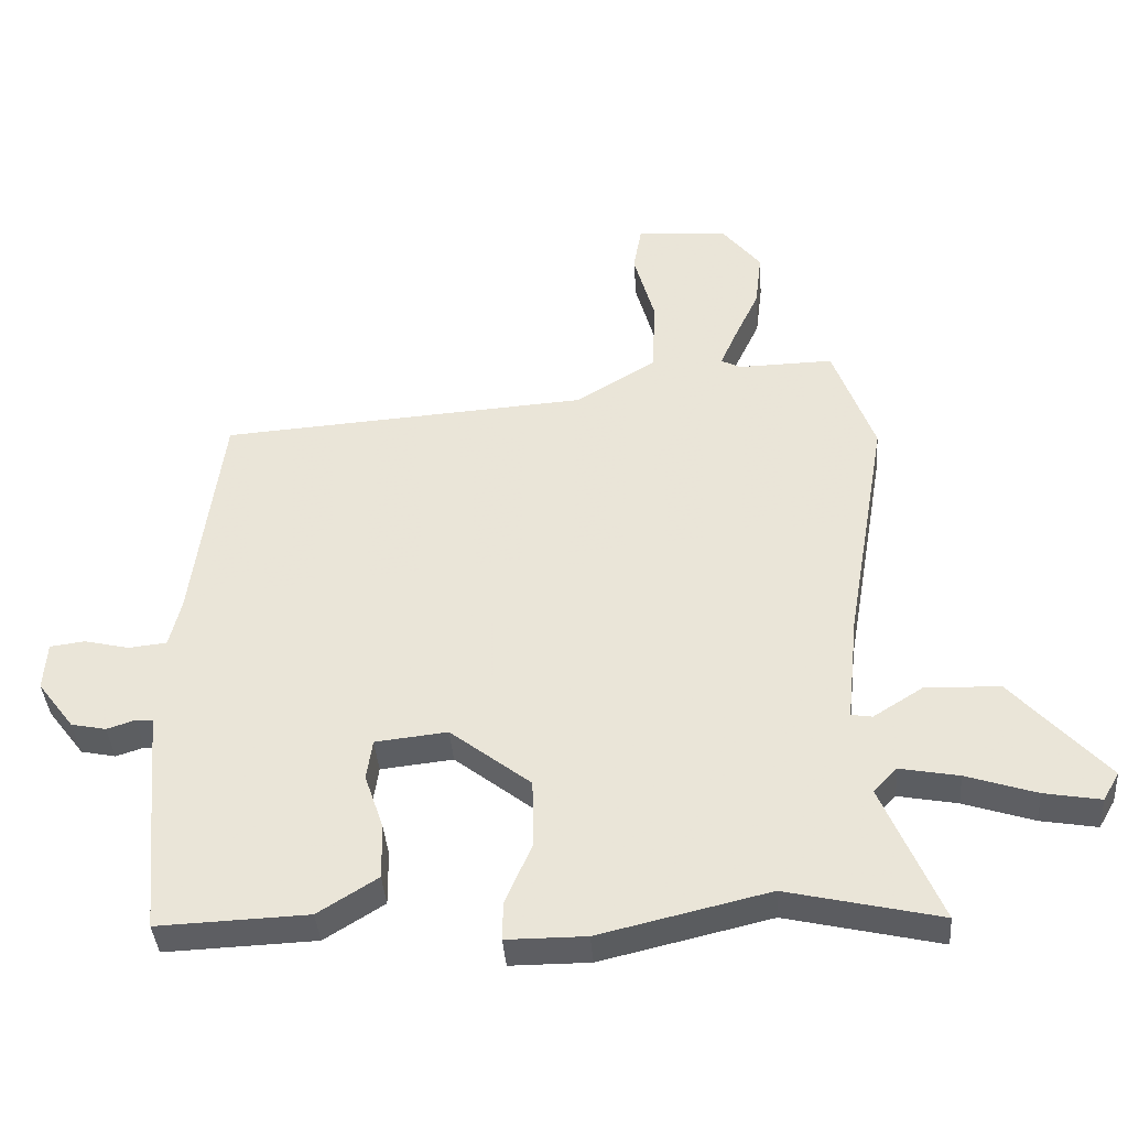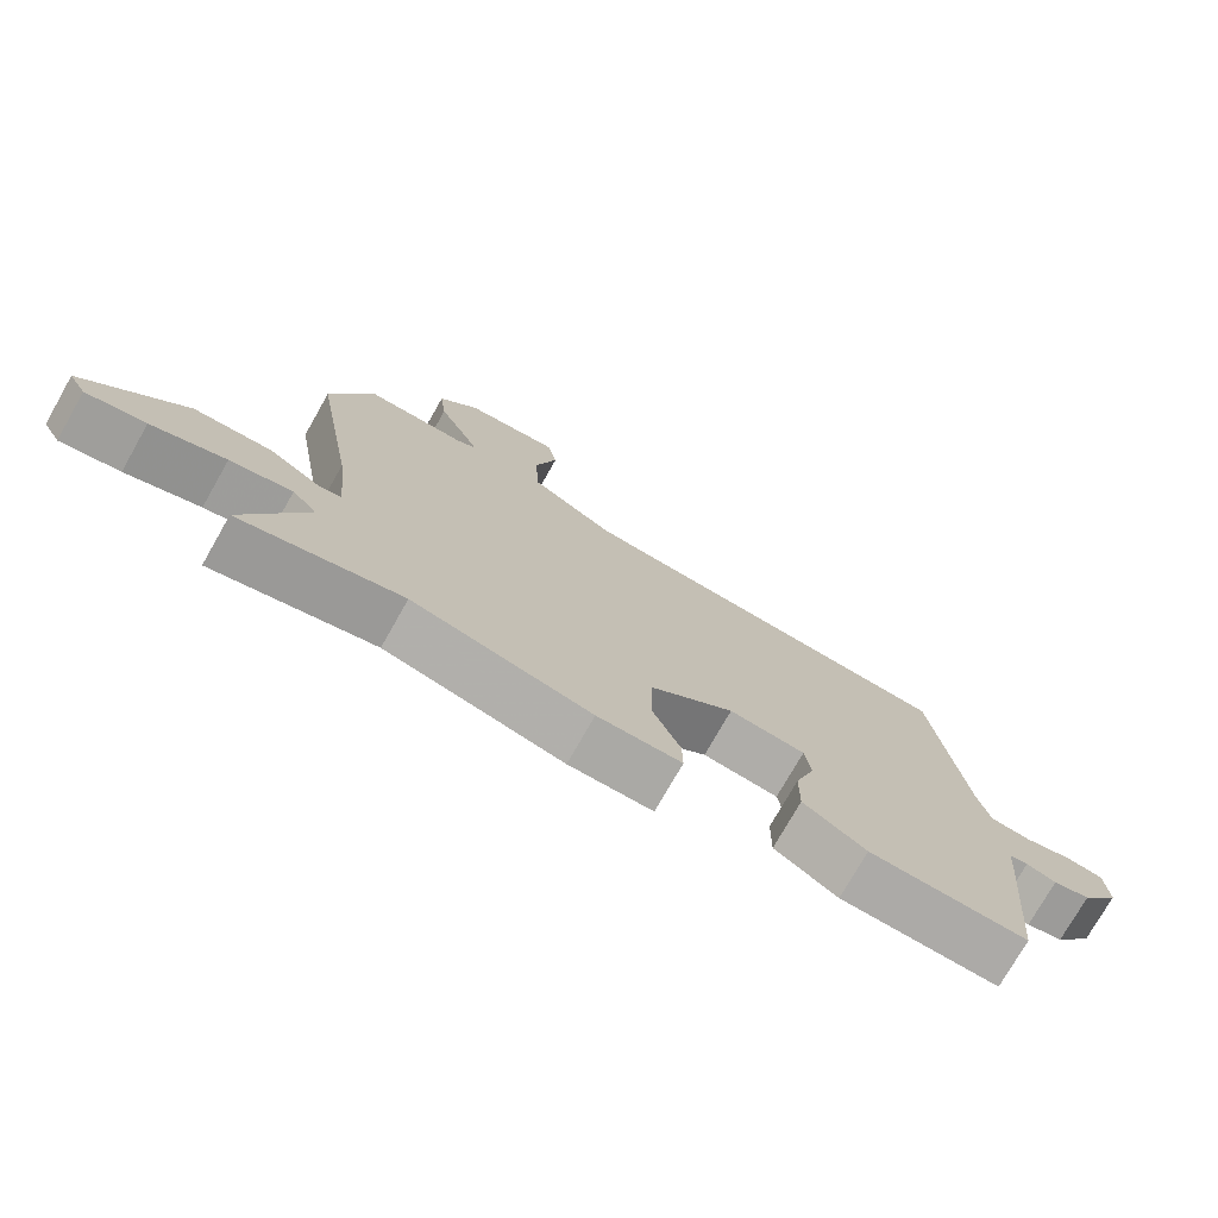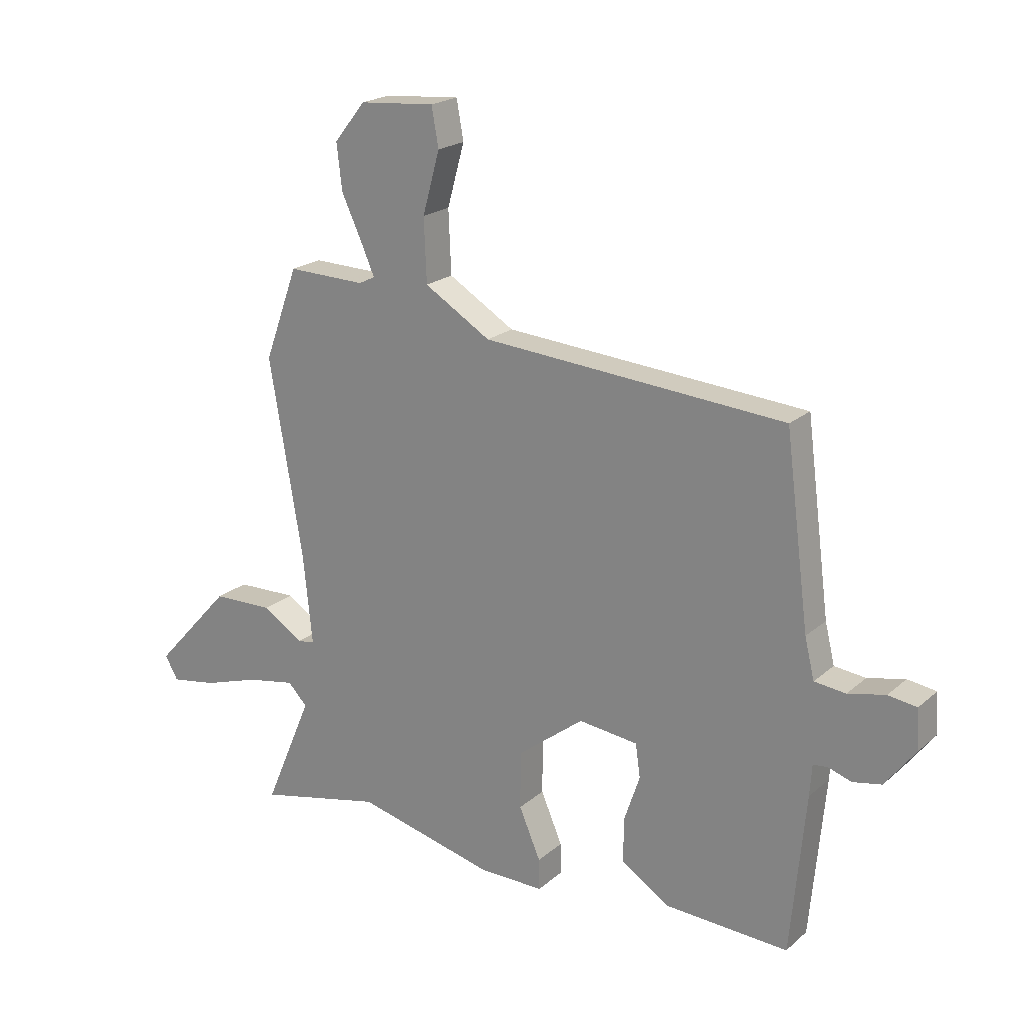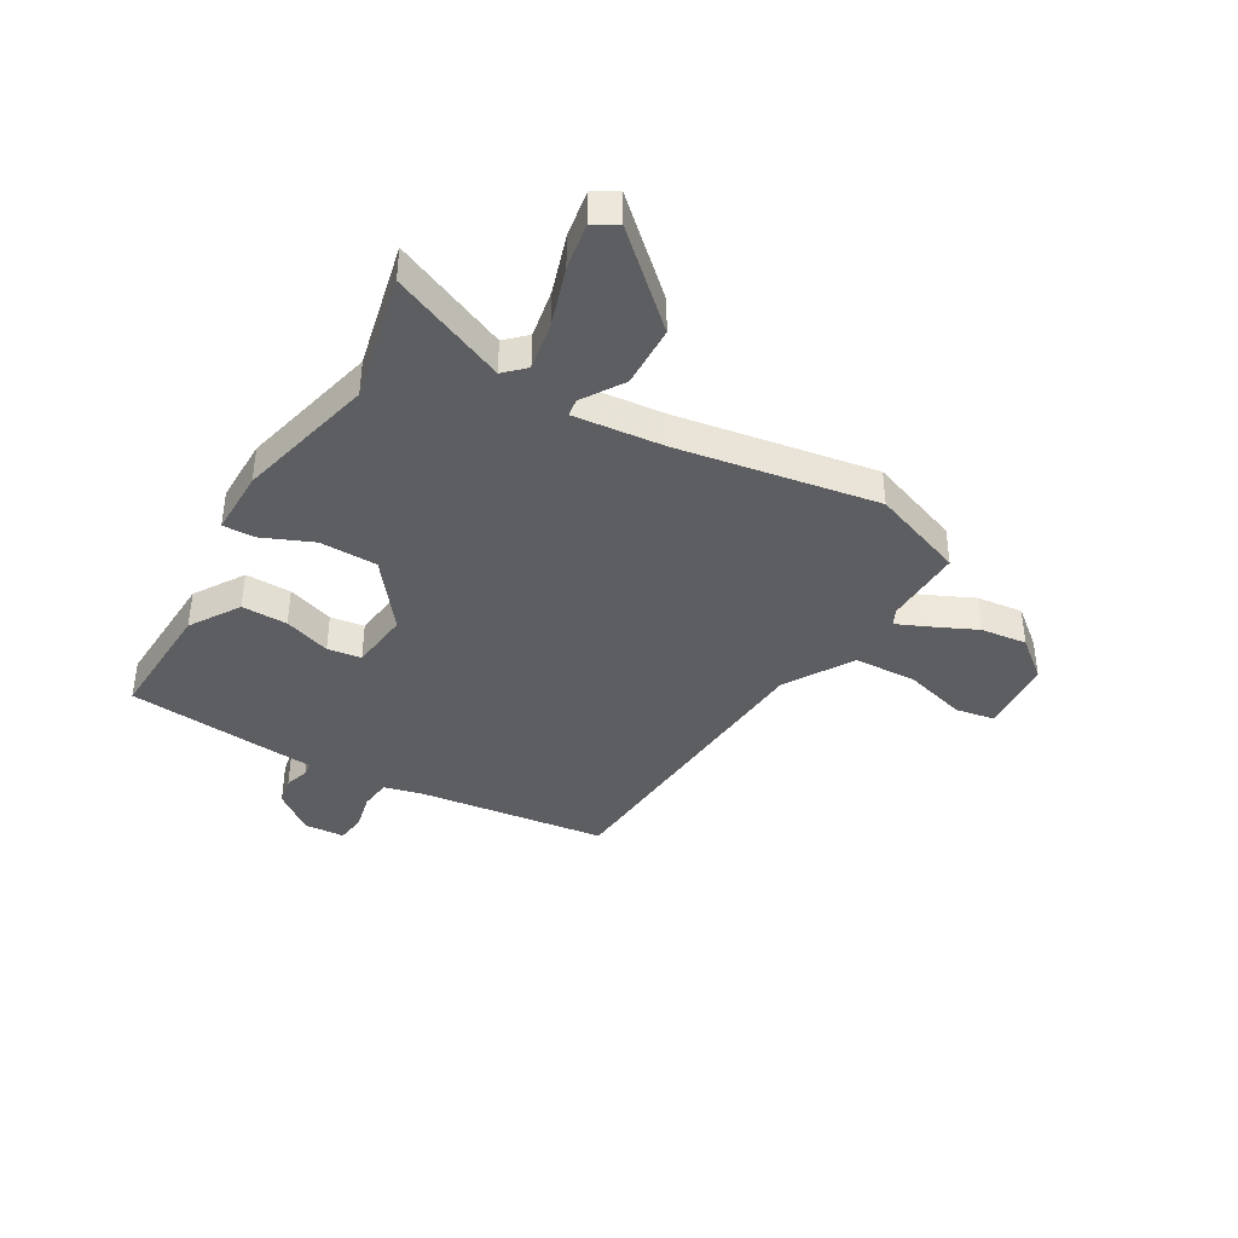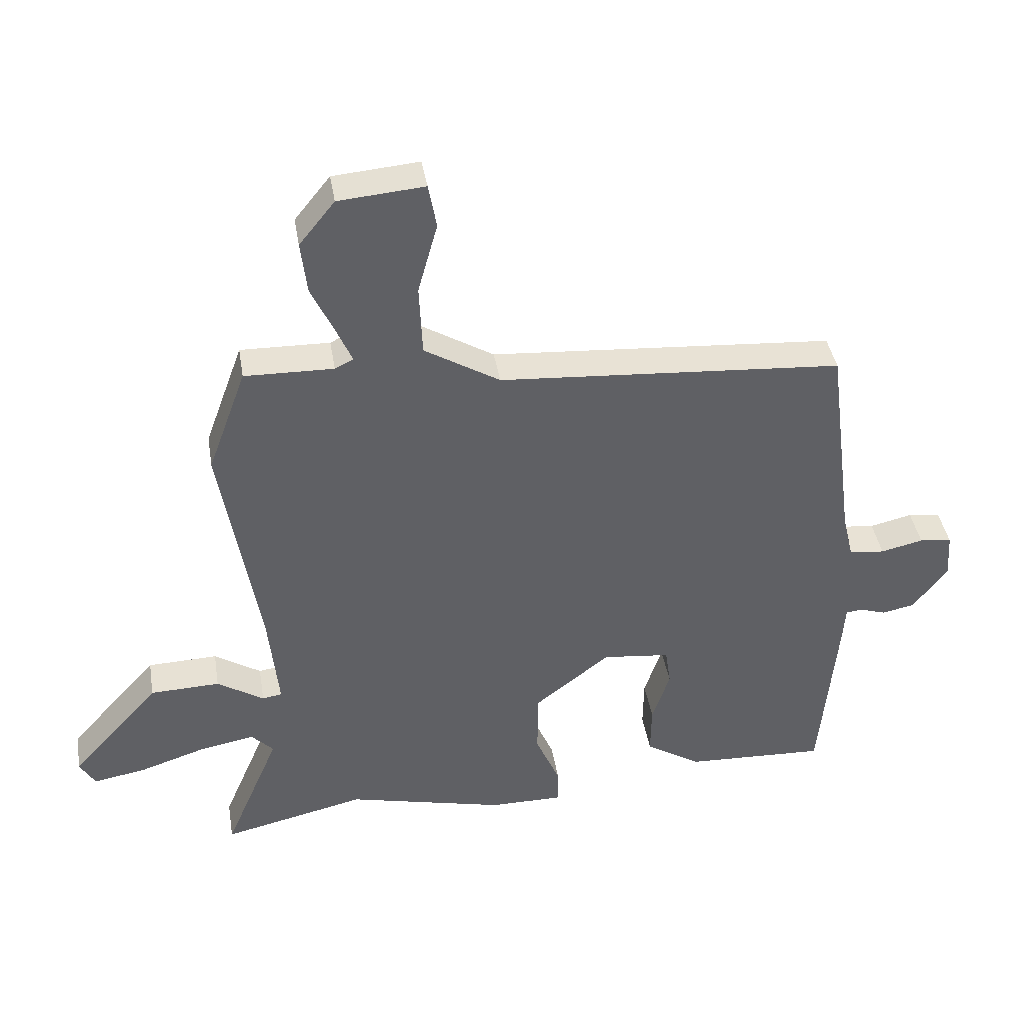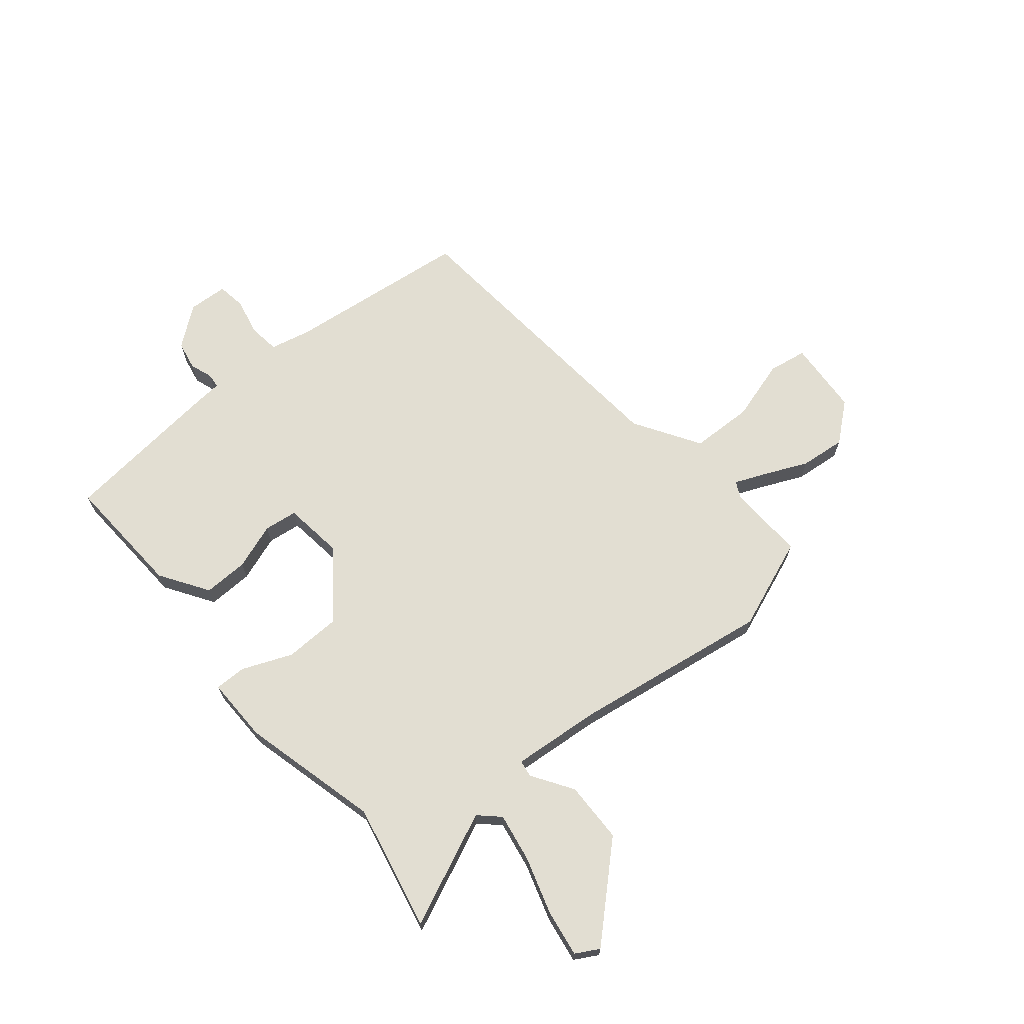
<metadata>
{"format":"obj","ext":"obj","renderer":"f3d","projection":"perspective","resolution":1024,"background":"white","views":[{"elev":-39.2,"azim":-175.8,"up":"+Z"},{"elev":-75.3,"azim":-29.6,"up":"+Z"},{"elev":20.9,"azim":34.2,"up":"+Z"},{"elev":-39.4,"azim":-120.5,"up":"+Y"},{"elev":40.4,"azim":-9.3,"up":"+Z"},{"elev":67.9,"azim":-130.6,"up":"+Y"}]}
</metadata>
<code>
v -0.552 0.07 0.357
v -0.489 0.07 0.529
v -0.344 0.07 0.526
v -0.314 0.07 0.541
v -0.339 0.07 0.598
v -0.377 0.07 0.679
v -0.387 0.07 0.764
v -0.329 0.07 0.836
v -0.189 0.07 0.848
v -0.176 0.07 0.776
v -0.208 0.07 0.661
v -0.203 0.07 0.545
v -0.08 0.07 0.471
v 0.481 0.07 0.432
v 0.526 0.07 0.088
v 0.544 0.07 0.014
v 0.602 0.07 0.008
v 0.671 0.07 0.024
v 0.724 0.07 0.017
v 0.729 0.07 -0.057
v 0.673 0.07 -0.131
v 0.62 0.07 -0.142
v 0.577 0.07 -0.128
v 0.55 0.07 -0.131
v 0.546 0.07 -0.189
v 0.519 0.07 -0.484
v 0.29 0.07 -0.475
v 0.199 0.07 -0.418
v 0.2 0.07 -0.334
v 0.229 0.07 -0.248
v 0.22 0.07 -0.186
v 0.11 0.07 -0.174
v -0.013 0.07 -0.27
v -0.014 0.07 -0.376
v 0.026 0.07 -0.469
v 0.027 0.07 -0.527
v -0.094 0.07 -0.527
v -0.352 0.07 -0.466
v -0.586 0.07 -0.52
v -0.496 0.07 -0.308
v -0.532 0.07 -0.271
v -0.622 0.07 -0.288
v -0.729 0.07 -0.323
v -0.815 0.07 -0.338
v -0.84 0.07 -0.295
v -0.695 0.07 -0.135
v -0.581 0.07 -0.131
v -0.505 0.07 -0.179
v -0.473 0.07 -0.174
v -0.49 0.07 -0.008
v -0.552 0 0.357
v -0.489 0 0.529
v -0.344 0 0.526
v -0.314 0 0.541
v -0.339 0 0.598
v -0.377 0 0.679
v -0.387 0 0.764
v -0.329 0 0.836
v -0.189 0 0.848
v -0.176 0 0.776
v -0.208 0 0.661
v -0.203 0 0.545
v -0.08 0 0.471
v 0.481 0 0.432
v 0.526 0 0.088
v 0.544 0 0.014
v 0.602 0 0.008
v 0.671 0 0.024
v 0.724 0 0.017
v 0.729 0 -0.057
v 0.673 0 -0.131
v 0.62 0 -0.142
v 0.577 0 -0.128
v 0.55 0 -0.131
v 0.546 0 -0.189
v 0.519 0 -0.484
v 0.29 0 -0.475
v 0.199 0 -0.418
v 0.2 0 -0.334
v 0.229 0 -0.248
v 0.22 0 -0.186
v 0.11 0 -0.174
v -0.013 0 -0.27
v -0.014 0 -0.376
v 0.026 0 -0.469
v 0.027 0 -0.527
v -0.094 0 -0.527
v -0.352 0 -0.466
v -0.586 0 -0.52
v -0.496 0 -0.308
v -0.532 0 -0.271
v -0.622 0 -0.288
v -0.729 0 -0.323
v -0.815 0 -0.338
v -0.84 0 -0.295
v -0.695 0 -0.135
v -0.581 0 -0.131
v -0.505 0 -0.179
v -0.473 0 -0.174
v -0.49 0 -0.008
f 45 46 47 48
f 45 48 49
f 42 43 44 45
f 41 42 45 49
f 40 41 49
f 38 39 40
f 38 40 49
f 37 38 49 50
f 34 35 36 37
f 33 34 37 50
f 27 28 29 30
f 27 30 31
f 24 25 26 27
f 24 27 31
f 20 21 22 23
f 20 23 24
f 17 18 19 20
f 16 17 20 24
f 15 16 24 31
f 13 14 15 31
f 8 9 10 11
f 8 11 12
f 5 6 7 8
f 4 5 8 12
f 3 4 12 13
f 32 33 50 1
f 3 13 31 32
f 1 2 3 32
f 98 97 96 95
f 99 98 95
f 95 94 93 92
f 99 95 92 91
f 99 91 90
f 90 89 88
f 99 90 88
f 100 99 88 87
f 87 86 85 84
f 100 87 84 83
f 80 79 78 77
f 81 80 77
f 77 76 75 74
f 81 77 74
f 73 72 71 70
f 74 73 70
f 70 69 68 67
f 74 70 67 66
f 81 74 66 65
f 81 65 64 63
f 61 60 59 58
f 62 61 58
f 58 57 56 55
f 62 58 55 54
f 63 62 54 53
f 51 100 83 82
f 82 81 63 53
f 82 53 52 51
f 1 51 52 2
f 2 52 53 3
f 3 53 54 4
f 4 54 55 5
f 5 55 56 6
f 6 56 57 7
f 7 57 58 8
f 8 58 59 9
f 9 59 60 10
f 10 60 61 11
f 11 61 62 12
f 12 62 63 13
f 13 63 64 14
f 14 64 65 15
f 15 65 66 16
f 16 66 67 17
f 17 67 68 18
f 18 68 69 19
f 19 69 70 20
f 20 70 71 21
f 21 71 72 22
f 22 72 73 23
f 23 73 74 24
f 24 74 75 25
f 25 75 76 26
f 26 76 77 27
f 27 77 78 28
f 28 78 79 29
f 29 79 80 30
f 30 80 81 31
f 31 81 82 32
f 32 82 83 33
f 33 83 84 34
f 34 84 85 35
f 35 85 86 36
f 36 86 87 37
f 37 87 88 38
f 38 88 89 39
f 39 89 90 40
f 40 90 91 41
f 41 91 92 42
f 42 92 93 43
f 43 93 94 44
f 44 94 95 45
f 45 95 96 46
f 46 96 97 47
f 47 97 98 48
f 48 98 99 49
f 49 99 100 50
f 50 100 51 1

</code>
